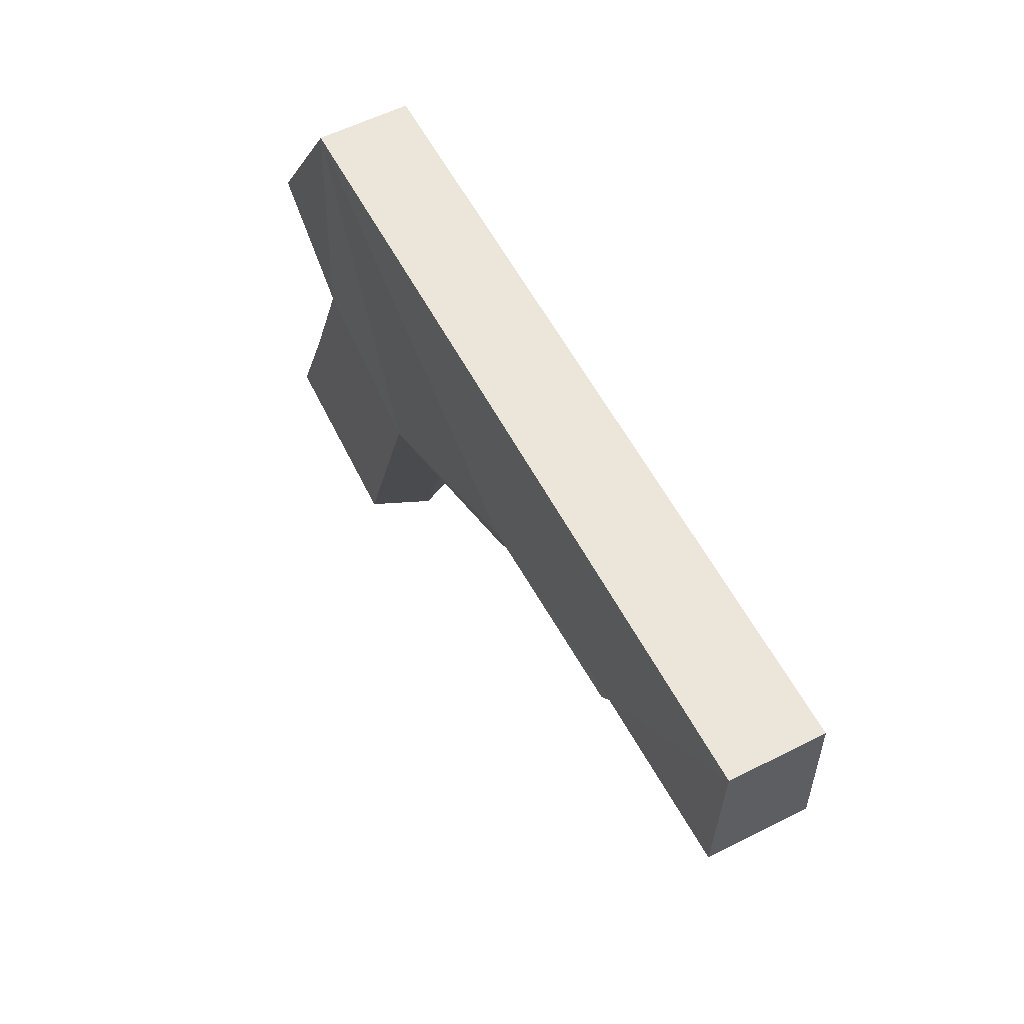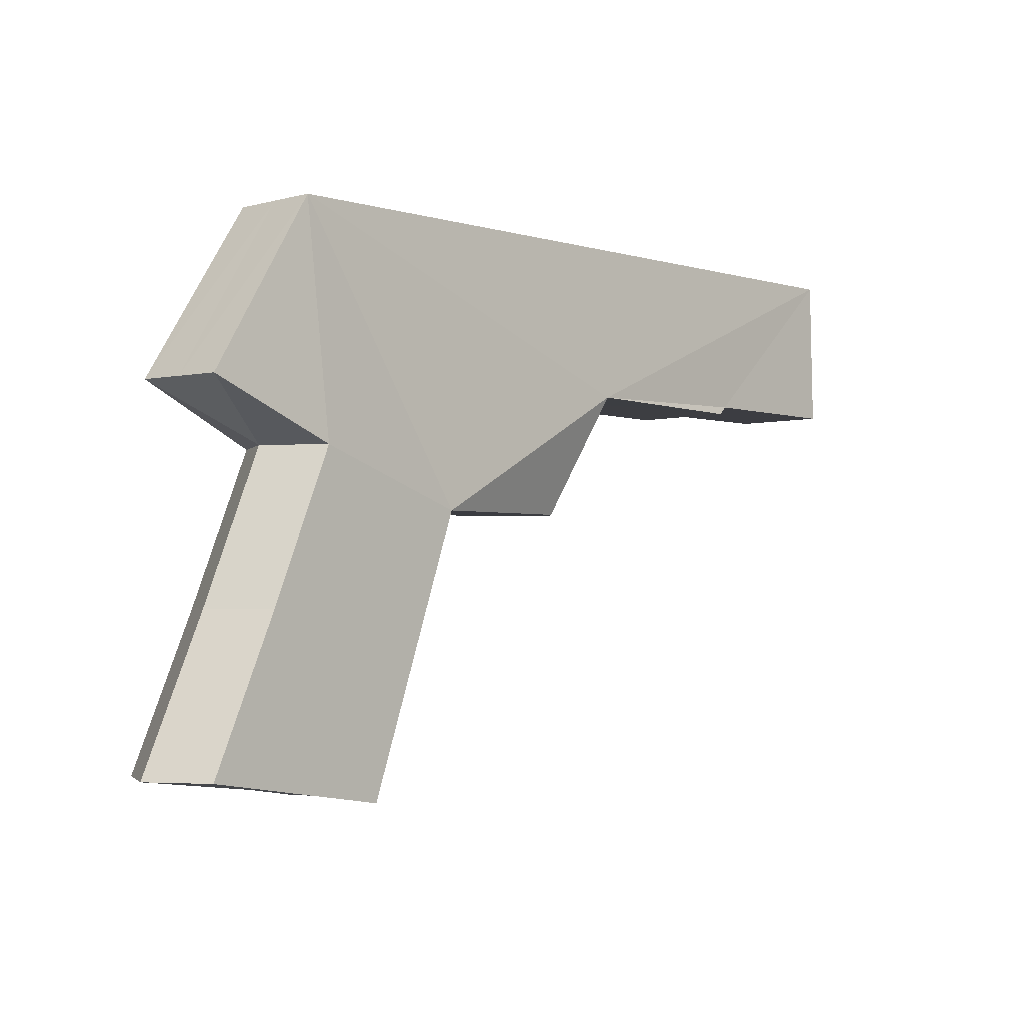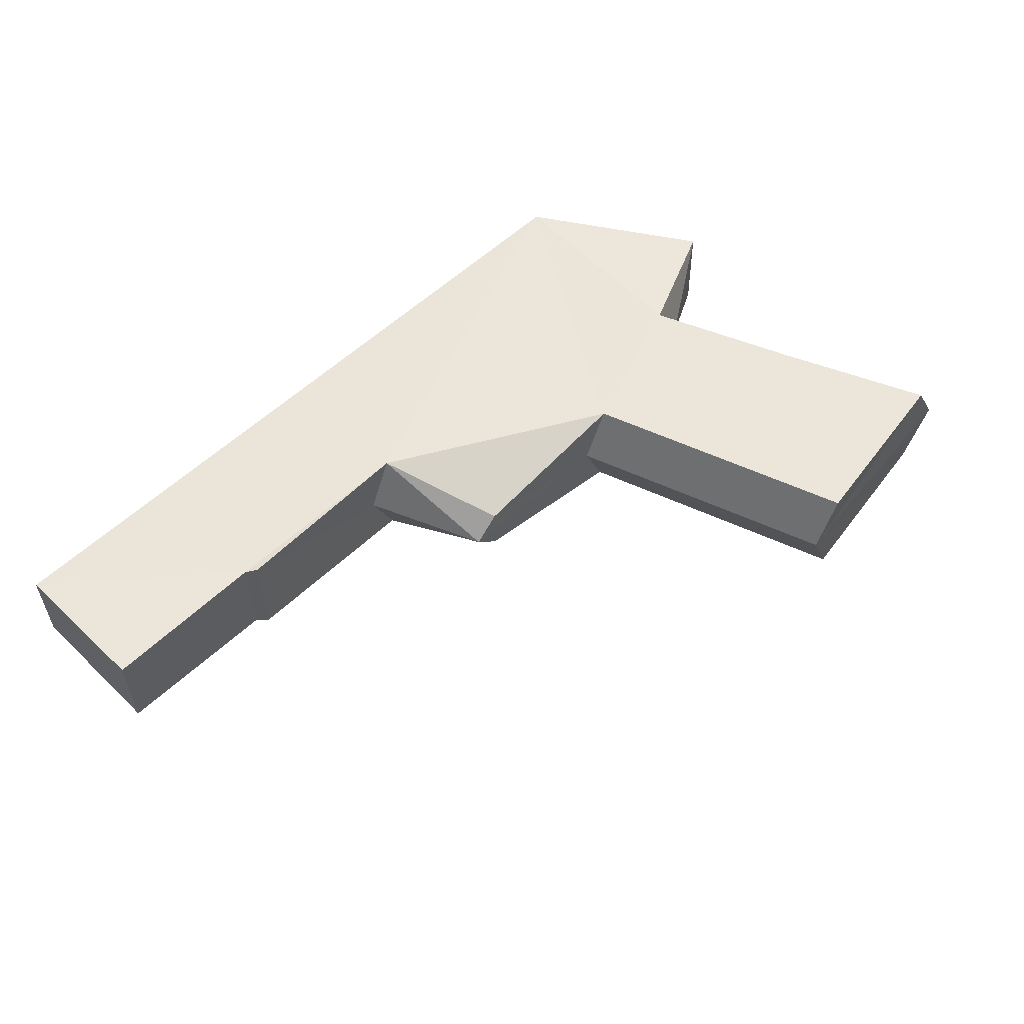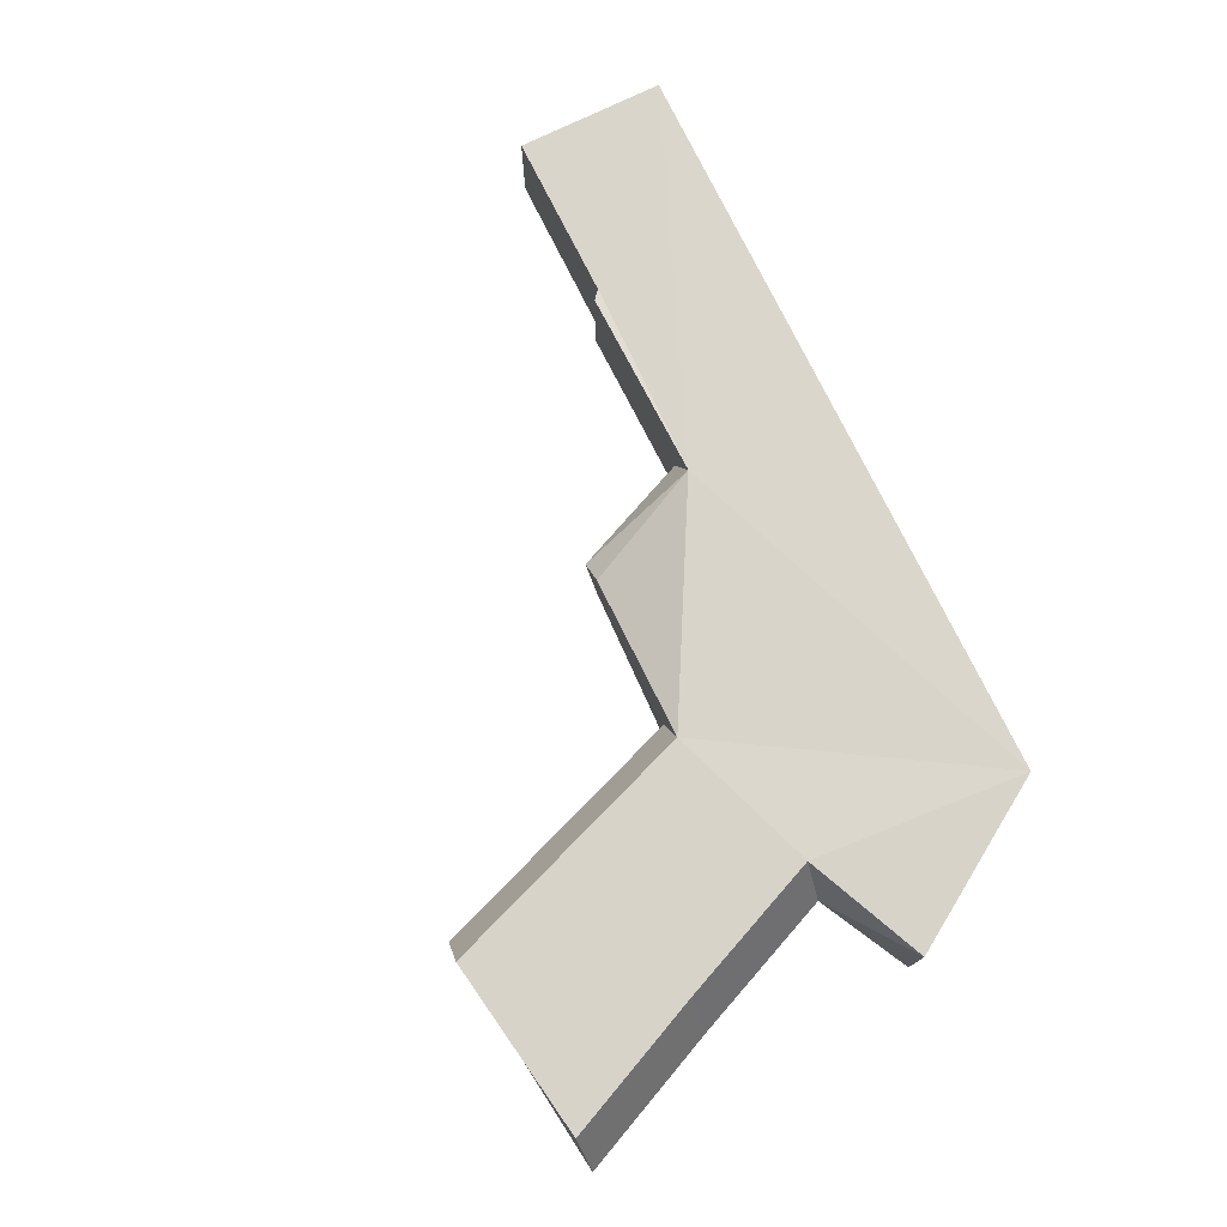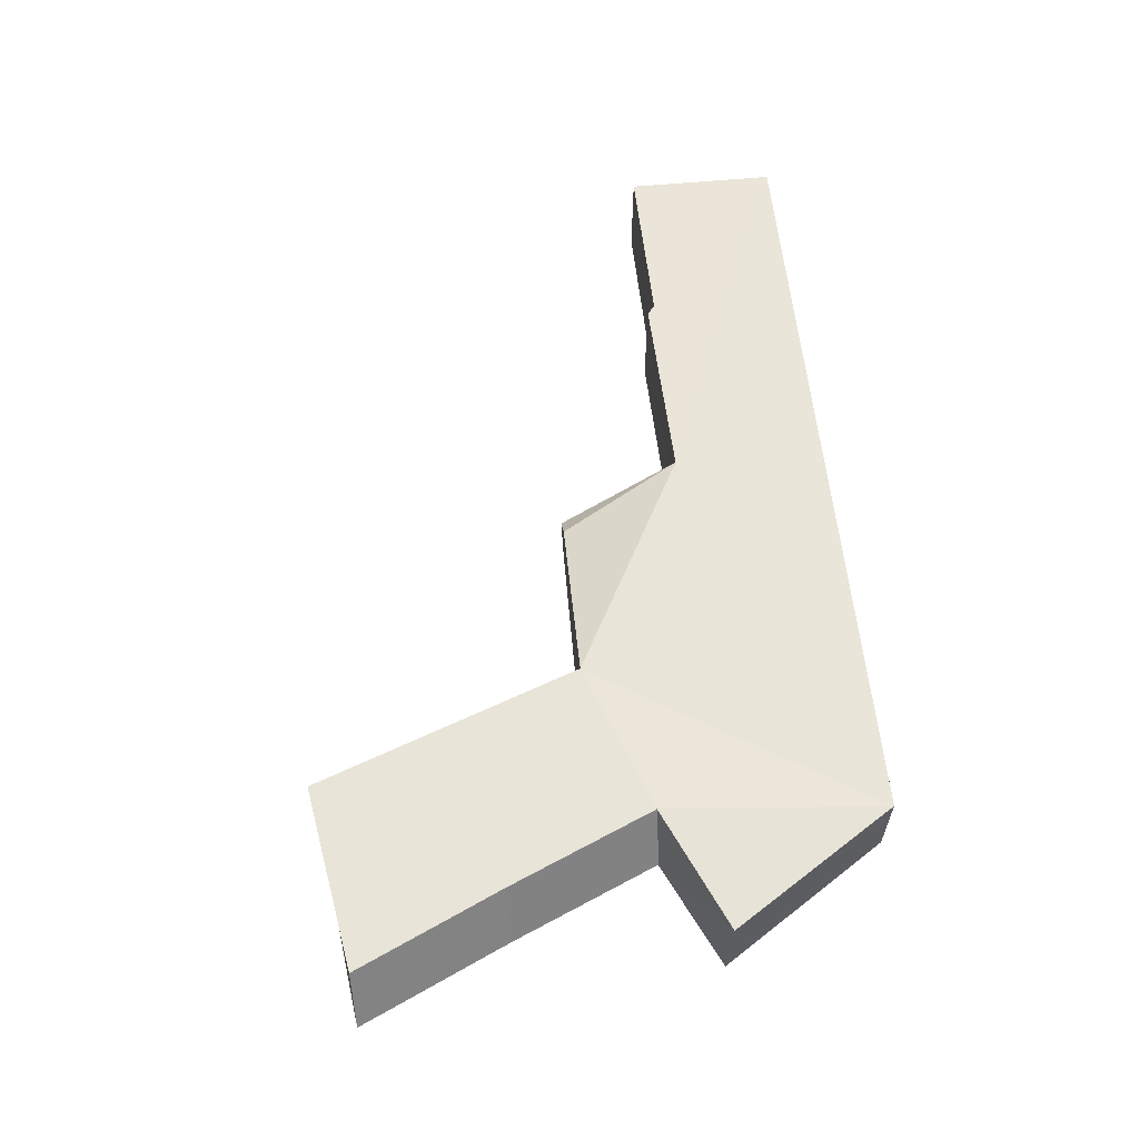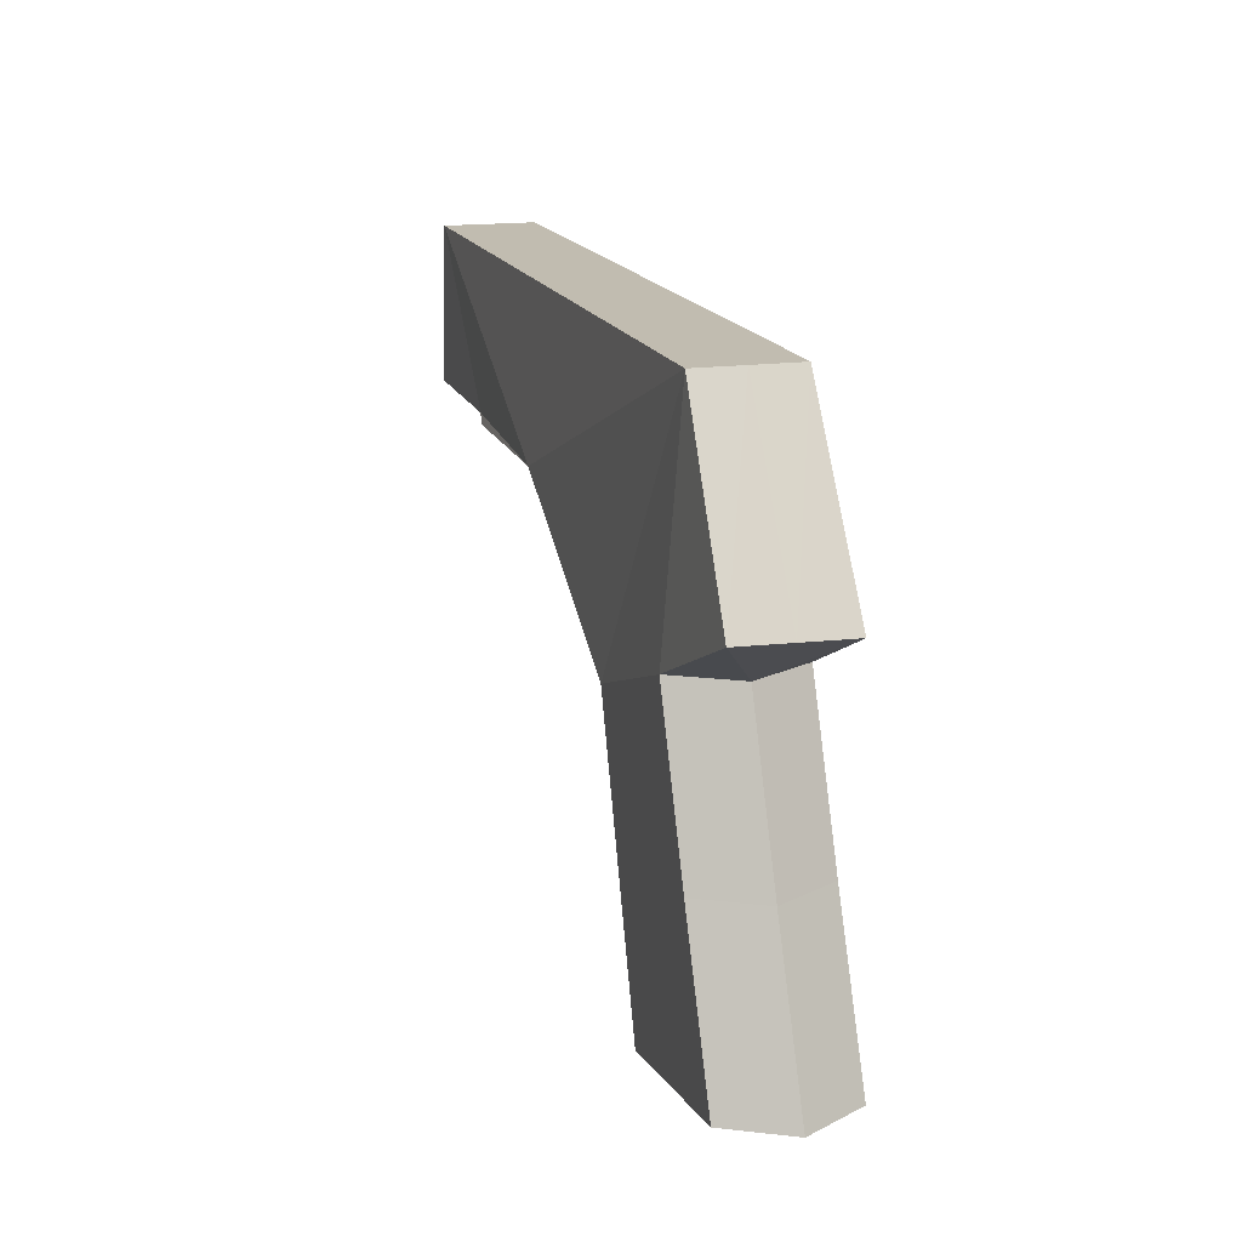
<metadata>
{"format":"obj","ext":"obj","renderer":"f3d","projection":"perspective","resolution":1024,"background":"white","views":[{"elev":57.6,"azim":-117.6,"up":"+Y"},{"elev":-2.6,"azim":133.7,"up":"+Y"},{"elev":56.2,"azim":-44.6,"up":"+Z"},{"elev":76.2,"azim":63.9,"up":"+Z"},{"elev":60.6,"azim":83.8,"up":"+Z"},{"elev":16.6,"azim":73.7,"up":"+Y"}]}
</metadata>
<code>
o m1911_hull
v -0.05073 0.02477 -0.01444
v -0.0508 0.02499 0.01394
v -0.02088 0.03812 -0.01236
v -0.02102 0.03856 0.01187
v -0.04693 0.07949 -0.01141
v -0.01983 -0.04679 -0.01444
v -0.04693 0.07949 0.01092
v -0.01983 -0.04679 0.01394
v -0.2344 0.07949 -0.01126
v -0.06497 -0.05388 -0.01444
v -0.2344 0.07949 0.01076
v -0.06497 -0.05388 0.01394
v -0.143 0.0417 0.01394
v -0.143 0.0417 -0.01444
v -0.08821 0.01157 -0.01444
v -0.08821 0.01157 0.01394
v -0.1305 0.01214 0.006059
v -0.1305 0.01214 -0.006559
v -0.2341 0.04253 0.0117
v -0.2341 0.04253 -0.0122
v -0.1903 0.0408 -0.01332
v -0.1903 0.0408 0.01282
v -0.1928 0.04281 0.01226
v -0.1928 0.04281 -0.01276
v -0.07115 -0.05388 -0.00025
v -0.2344 0.07949 -0.00025
v -0.0119 -0.04679 -0.00025
v -0.04693 0.07949 -0.00025
v -0.02095 0.03834 -0.00025
v -0.04283 0.02488 -0.00025
v -0.1492 0.0417 -0.00025
v -0.09439 0.01157 -0.00025
v -0.1367 0.01214 -0.00025
v -0.2341 0.04253 -0.00025
v -0.1903 0.0408 -0.00025
v -0.1928 0.04281 -0.00025
v -0.03578 -0.0109 0.01394
v -0.03574 -0.01101 -0.01444
v -0.02783 -0.01095 -0.00025
f 26 34 20
f 38 1 15
f 30 2 4
f 11 13 23
f 25 12 8
f 30 39 37
f 28 7 11
f 29 28 5
f 33 18 14
f 25 10 15
f 32 15 18
f 36 24 20
f 31 14 21
f 35 21 24
f 23 22 35
f 22 13 31
f 19 23 36
f 17 16 32
f 16 12 25
f 13 17 33
f 4 7 28
f 9 5 28
f 38 39 30
f 6 10 25
f 3 1 30
f 11 19 34
f 6 27 39
f 39 27 8
f 26 20 9
f 6 38 10
f 10 38 15
f 15 14 18
f 14 24 21
f 24 9 20
f 9 14 5
f 5 1 3
f 5 15 1
f 14 15 5
f 14 9 24
f 30 4 29
f 12 37 8
f 2 7 4
f 12 16 37
f 37 16 2
f 13 16 17
f 2 16 7
f 7 13 11
f 11 23 19
f 23 13 22
f 13 7 16
f 25 8 27
f 30 37 2
f 28 11 26
f 29 5 3
f 33 14 31
f 25 15 32
f 32 18 33
f 36 20 34
f 31 21 35
f 35 24 36
f 23 35 36
f 22 31 35
f 19 36 34
f 17 32 33
f 16 25 32
f 13 33 31
f 4 28 29
f 9 28 26
f 38 30 1
f 6 25 27
f 3 30 29
f 11 34 26
f 6 39 38
f 39 8 37

</code>
